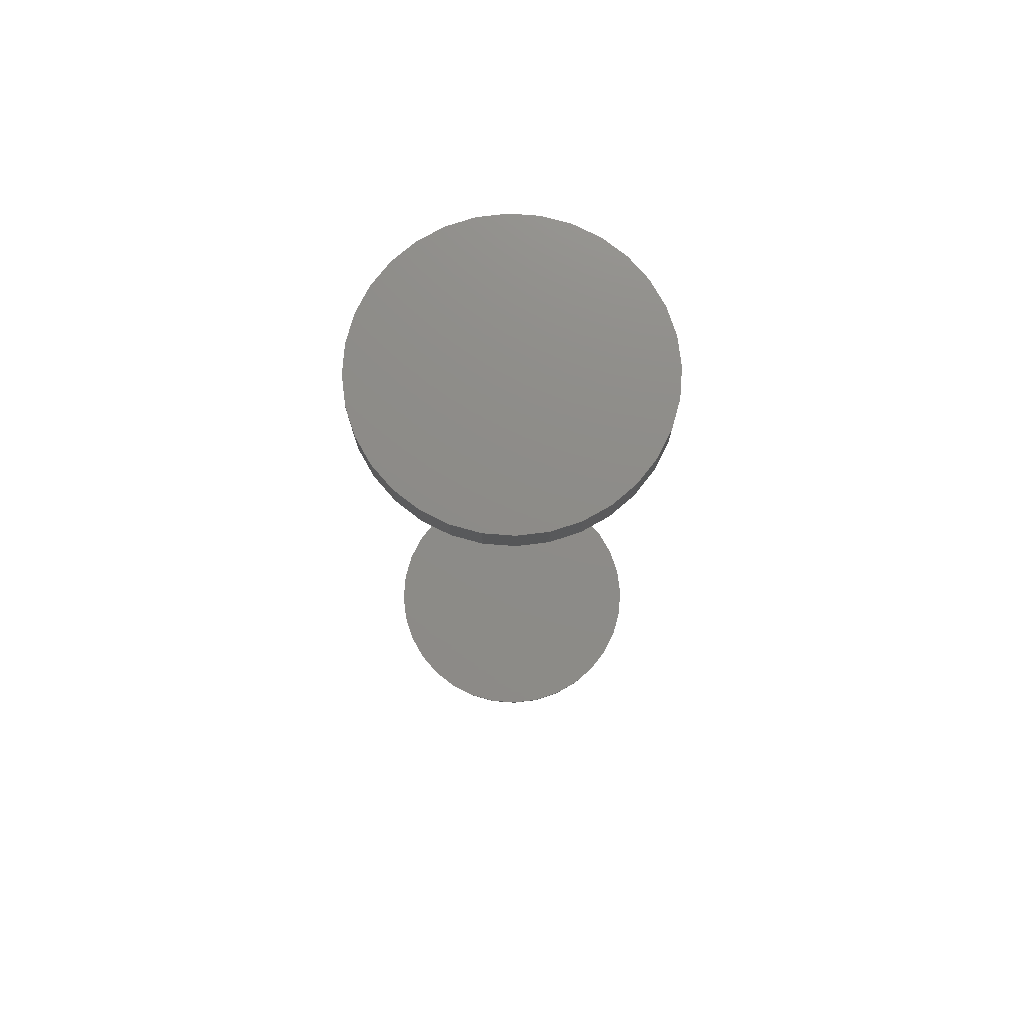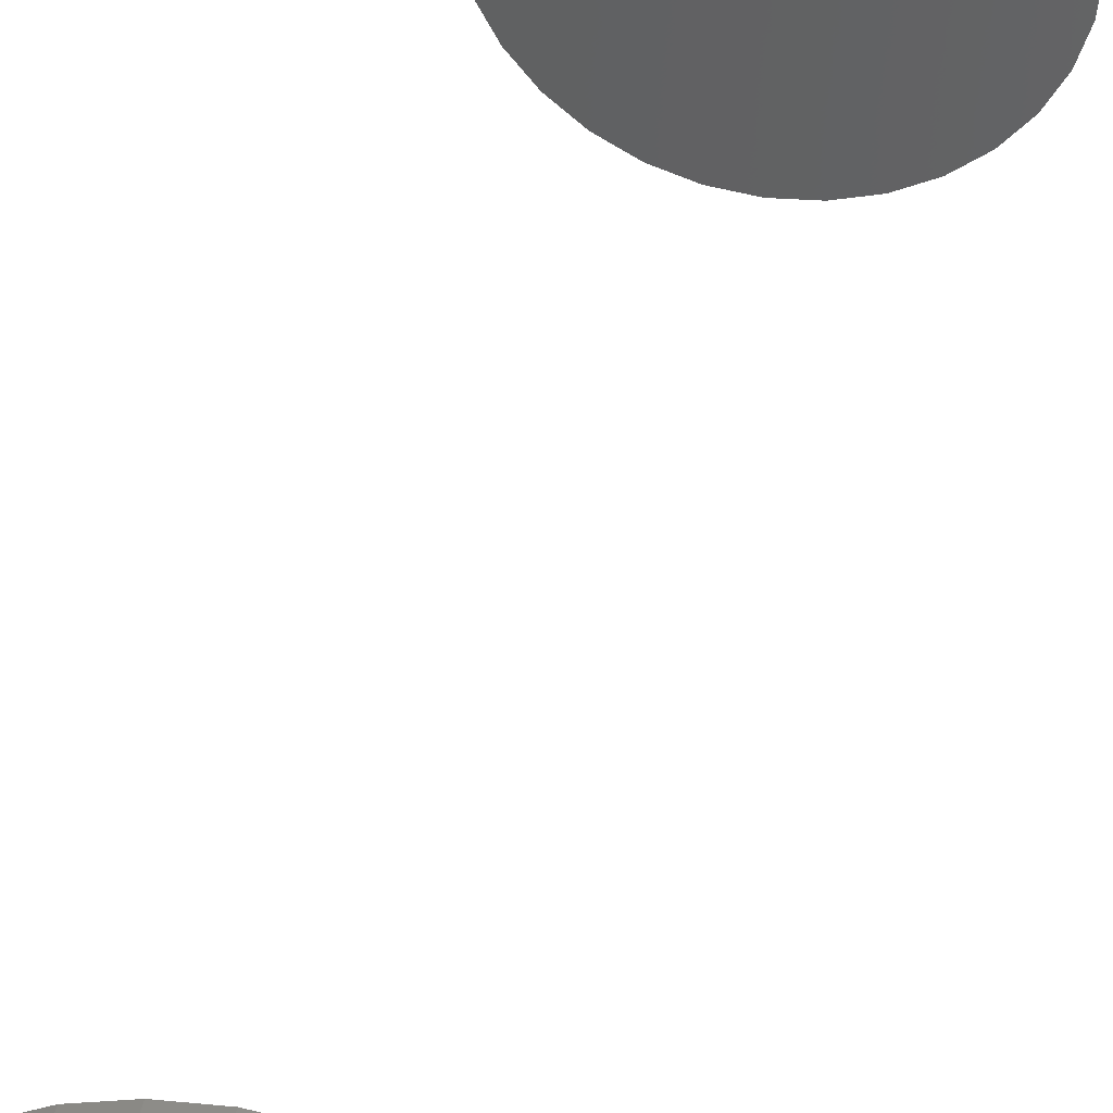
<metadata>
{"format":"stl","ext":"stl","renderer":"f3d","projection":"perspective","resolution":1024,"background":"white","views":[{"elev":75.2,"azim":-12.6,"up":"+Z"},{"elev":39.9,"azim":12.4,"up":"+Y"}]}
</metadata>
<code>
# stl→obj: 352 verts, 696 faces
v -0.008969 -0.5799 0
v -0.004572 -0.5786 0
v -7.772e-16 -0.5781 0
v 0.004572 -0.5786 0
v 0.008969 -0.5799 0
v -0.01302 -0.5821 0
v 0.01302 -0.5821 0
v -0.01657 -0.585 0
v 0.01657 -0.585 0
v -0.01949 -0.5885 0
v 0.01949 -0.5885 0
v -0.02165 -0.5926 0
v 0.02165 -0.5926 0
v -0.02299 -0.597 0
v 0.02299 -0.597 0
v 0.02165 -0.6105 0
v -0.02165 -0.6105 0
v 0.02299 -0.6061 0
v -0.01949 -0.6146 0
v 0.01949 -0.6146 0
v -0.01657 -0.6181 0
v 0.01657 -0.6181 0
v -0.01302 -0.6211 0
v 0.01302 -0.6211 0
v -0.008969 -0.6232 0
v 0.008969 -0.6232 0
v -0.004572 -0.6245 0
v -7.772e-16 -0.625 0
v 0.004572 -0.6245 0
v -0.02299 -0.6061 0
v -0.02344 -0.6016 0
v 0.02344 -0.6016 0
v 0 -0.5703 0.007812
v -0.006097 -0.5709 0.007812
v -0.01196 -0.5727 0.007812
v 0.006097 -0.5709 0.007812
v 0.01196 -0.5727 0.007812
v -0.01736 -0.5756 0.007812
v 0.01736 -0.5756 0.007812
v -0.0221 -0.5795 0.007812
v 0.0221 -0.5795 0.007812
v -0.02598 -0.5842 0.007812
v 0.02598 -0.5842 0.007812
v -0.02887 -0.5896 0.007812
v 0.02887 -0.5896 0.007812
v -0.03065 -0.5955 0.007812
v 0.03065 -0.5955 0.007812
v 0.03065 -0.6077 0.007812
v -0.02887 -0.6135 0.007812
v 0.02887 -0.6135 0.007812
v -0.02598 -0.6189 0.007812
v 0.02598 -0.6189 0.007812
v -0.0221 -0.6237 0.007812
v 0.0221 -0.6237 0.007812
v -0.01736 -0.6275 0.007812
v 0.01736 -0.6275 0.007812
v -0.01196 -0.6304 0.007812
v 0.01196 -0.6304 0.007812
v -0.006097 -0.6322 0.007812
v 0 -0.6328 0.007812
v 0.006097 -0.6322 0.007812
v 0.03125 -0.6016 0.007812
v -0.03125 -0.6016 0.007812
v -0.03065 -0.6077 0.007812
v 0.0311 -0.6016 0.006288
v 0.0305 -0.6076 0.006288
v 0.03066 -0.6016 0.004823
v 0.03007 -0.6075 0.004823
v 0.02993 -0.6016 0.003472
v 0.02936 -0.6074 0.003472
v 0.02896 -0.6016 0.002288
v 0.02841 -0.6072 0.002288
v 0.02778 -0.6016 0.001317
v 0.02724 -0.607 0.001317
v 0.02643 -0.6016 0.0005947
v 0.02592 -0.6067 0.0005947
v 0.02496 -0.6016 0.0001501
v 0.02448 -0.6064 0.0001501
v -0.0305 -0.6076 0.006288
v -0.0311 -0.6016 0.006288
v -0.03007 -0.6075 0.004823
v -0.03066 -0.6016 0.004823
v -0.02936 -0.6074 0.003472
v -0.02993 -0.6016 0.003472
v -0.02841 -0.6072 0.002288
v -0.02896 -0.6016 0.002288
v -0.02724 -0.607 0.001317
v -0.02778 -0.6016 0.001317
v -0.02592 -0.6067 0.0005947
v -0.02643 -0.6016 0.0005947
v -0.02448 -0.6064 0.0001501
v -0.02496 -0.6016 0.0001501
v -0.02873 -0.6135 0.006288
v -0.02832 -0.6133 0.004823
v -0.02765 -0.613 0.003472
v -0.02676 -0.6126 0.002288
v -0.02566 -0.6122 0.001317
v -0.02442 -0.6117 0.0005947
v -0.02306 -0.6111 0.0001501
v -0.02586 -0.6188 0.006288
v -0.02549 -0.6186 0.004823
v -0.02489 -0.6182 0.003472
v -0.02408 -0.6177 0.002288
v -0.0231 -0.617 0.001317
v -0.02197 -0.6162 0.0005947
v -0.02075 -0.6154 0.0001501
v -0.02199 -0.6236 0.006288
v -0.02168 -0.6232 0.004823
v -0.02117 -0.6227 0.003472
v -0.02048 -0.622 0.002288
v -0.01964 -0.6212 0.001317
v -0.01869 -0.6202 0.0005947
v -0.01765 -0.6192 0.0001501
v -0.01728 -0.6274 0.006288
v -0.01703 -0.6271 0.004823
v -0.01663 -0.6265 0.003472
v -0.01609 -0.6256 0.002288
v -0.01543 -0.6247 0.001317
v -0.01468 -0.6235 0.0005947
v -0.01387 -0.6223 0.0001501
v -0.0119 -0.6303 0.006288
v -0.01173 -0.6299 0.004823
v -0.01145 -0.6292 0.003472
v -0.01108 -0.6283 0.002288
v -0.01063 -0.6272 0.001317
v -0.01011 -0.626 0.0005947
v -0.009552 -0.6246 0.0001501
v -0.006067 -0.6321 0.006288
v -0.005981 -0.6316 0.004823
v -0.00584 -0.6309 0.003472
v -0.00565 -0.63 0.002288
v -0.005419 -0.6288 0.001317
v -0.005156 -0.6275 0.0005947
v -0.00487 -0.626 0.0001501
v 6.939e-18 -0.6327 0.006288
v 8.674e-18 -0.6322 0.004823
v 8.674e-18 -0.6315 0.003472
v 5.204e-18 -0.6305 0.002288
v 6.939e-18 -0.6293 0.001317
v 8.674e-18 -0.628 0.0005947
v 6.939e-18 -0.6265 0.0001501
v 0.006067 -0.6321 0.006288
v 0.005981 -0.6316 0.004823
v 0.00584 -0.6309 0.003472
v 0.00565 -0.63 0.002288
v 0.005419 -0.6288 0.001317
v 0.005156 -0.6275 0.0005947
v 0.00487 -0.626 0.0001501
v 0.0119 -0.6303 0.006288
v 0.01173 -0.6299 0.004823
v 0.01145 -0.6292 0.003472
v 0.01108 -0.6283 0.002288
v 0.01063 -0.6272 0.001317
v 0.01011 -0.626 0.0005947
v 0.009552 -0.6246 0.0001501
v 0.01728 -0.6274 0.006288
v 0.01703 -0.6271 0.004823
v 0.01663 -0.6265 0.003472
v 0.01609 -0.6256 0.002288
v 0.01543 -0.6247 0.001317
v 0.01468 -0.6235 0.0005947
v 0.01387 -0.6223 0.0001501
v 0.02199 -0.6236 0.006288
v 0.02168 -0.6232 0.004823
v 0.02117 -0.6227 0.003472
v 0.02048 -0.622 0.002288
v 0.01964 -0.6212 0.001317
v 0.01869 -0.6202 0.0005947
v 0.01765 -0.6192 0.0001501
v 0.02586 -0.6188 0.006288
v 0.02549 -0.6186 0.004823
v 0.02489 -0.6182 0.003472
v 0.02408 -0.6177 0.002288
v 0.0231 -0.617 0.001317
v 0.02197 -0.6162 0.0005947
v 0.02075 -0.6154 0.0001501
v 0.02873 -0.6135 0.006288
v 0.02832 -0.6133 0.004823
v 0.02765 -0.613 0.003472
v 0.02676 -0.6126 0.002288
v 0.02566 -0.6122 0.001317
v 0.02442 -0.6117 0.0005947
v 0.02306 -0.6111 0.0001501
v -0.0305 -0.5955 0.006288
v -0.03007 -0.5956 0.004823
v -0.02936 -0.5957 0.003472
v -0.02841 -0.5959 0.002288
v -0.02724 -0.5961 0.001317
v -0.02592 -0.5964 0.0005947
v -0.02448 -0.5967 0.0001501
v 0.0305 -0.5955 0.006288
v 0.03007 -0.5956 0.004823
v 0.02936 -0.5957 0.003472
v 0.02841 -0.5959 0.002288
v 0.02724 -0.5961 0.001317
v 0.02592 -0.5964 0.0005947
v 0.02448 -0.5967 0.0001501
v 0.02873 -0.5897 0.006288
v 0.02832 -0.5898 0.004823
v 0.02765 -0.5901 0.003472
v 0.02676 -0.5905 0.002288
v 0.02566 -0.5909 0.001317
v 0.02442 -0.5914 0.0005947
v 0.02306 -0.592 0.0001501
v 0.02586 -0.5843 0.006288
v 0.02549 -0.5845 0.004823
v 0.02489 -0.5849 0.003472
v 0.02408 -0.5855 0.002288
v 0.0231 -0.5861 0.001317
v 0.02197 -0.5869 0.0005947
v 0.02075 -0.5877 0.0001501
v 0.02199 -0.5796 0.006288
v 0.02168 -0.5799 0.004823
v 0.02117 -0.5804 0.003472
v 0.02048 -0.5811 0.002288
v 0.01964 -0.5819 0.001317
v 0.01869 -0.5829 0.0005947
v 0.01765 -0.5839 0.0001501
v 0.01728 -0.5757 0.006288
v 0.01703 -0.5761 0.004823
v 0.01663 -0.5767 0.003472
v 0.01609 -0.5775 0.002288
v 0.01543 -0.5785 0.001317
v 0.01468 -0.5796 0.0005947
v 0.01387 -0.5808 0.0001501
v 0.0119 -0.5728 0.006288
v 0.01173 -0.5732 0.004823
v 0.01145 -0.5739 0.003472
v 0.01108 -0.5748 0.002288
v 0.01063 -0.5759 0.001317
v 0.01011 -0.5771 0.0005947
v 0.009552 -0.5785 0.0001501
v 0.006067 -0.5711 0.006288
v 0.005981 -0.5715 0.004823
v 0.00584 -0.5722 0.003472
v 0.00565 -0.5732 0.002288
v 0.005419 -0.5743 0.001317
v 0.005156 -0.5756 0.0005947
v 0.00487 -0.5771 0.0001501
v 5.204e-18 -0.5705 0.006288
v 3.469e-18 -0.5709 0.004823
v 3.469e-18 -0.5716 0.003472
v 5.204e-18 -0.5726 0.002288
v 3.469e-18 -0.5738 0.001317
v 0 -0.5751 0.0005947
v 0 -0.5766 0.0001501
v -0.006067 -0.5711 0.006288
v -0.005981 -0.5715 0.004823
v -0.00584 -0.5722 0.003472
v -0.00565 -0.5732 0.002288
v -0.005419 -0.5743 0.001317
v -0.005156 -0.5756 0.0005947
v -0.00487 -0.5771 0.0001501
v -0.0119 -0.5728 0.006288
v -0.01173 -0.5732 0.004823
v -0.01145 -0.5739 0.003472
v -0.01108 -0.5748 0.002288
v -0.01063 -0.5759 0.001317
v -0.01011 -0.5771 0.0005947
v -0.009552 -0.5785 0.0001501
v -0.01728 -0.5757 0.006288
v -0.01703 -0.5761 0.004823
v -0.01663 -0.5767 0.003472
v -0.01609 -0.5775 0.002288
v -0.01543 -0.5785 0.001317
v -0.01468 -0.5796 0.0005947
v -0.01387 -0.5808 0.0001501
v -0.02199 -0.5796 0.006288
v -0.02168 -0.5799 0.004823
v -0.02117 -0.5804 0.003472
v -0.02048 -0.5811 0.002288
v -0.01964 -0.5819 0.001317
v -0.01869 -0.5829 0.0005947
v -0.01765 -0.5839 0.0001501
v -0.02586 -0.5843 0.006288
v -0.02549 -0.5845 0.004823
v -0.02489 -0.5849 0.003472
v -0.02408 -0.5855 0.002288
v -0.0231 -0.5861 0.001317
v -0.02197 -0.5869 0.0005947
v -0.02075 -0.5877 0.0001501
v -0.02873 -0.5897 0.006288
v -0.02832 -0.5898 0.004823
v -0.02765 -0.5901 0.003472
v -0.02676 -0.5905 0.002288
v -0.02566 -0.5909 0.001317
v -0.02442 -0.5914 0.0005947
v -0.02306 -0.592 0.0001501
v -0.03125 -0.6016 0.1953
v -0.03125 -0.6016 0.2031
v -0.03065 -0.5955 0.1953
v -0.03065 -0.5955 0.2031
v -0.02887 -0.5896 0.1953
v -0.02887 -0.5896 0.2031
v -0.02598 -0.5842 0.1953
v -0.02598 -0.5842 0.2031
v -0.0221 -0.5795 0.1953
v -0.0221 -0.5795 0.2031
v -0.01736 -0.5756 0.1953
v -0.01736 -0.5756 0.2031
v -0.01196 -0.5727 0.1953
v -0.01196 -0.5727 0.2031
v -0.006097 -0.5709 0.1953
v -0.006097 -0.5709 0.2031
v 1.913e-18 -0.5703 0.1953
v 1.913e-18 -0.5703 0.2031
v 0.006097 -0.5709 0.1953
v 0.006097 -0.5709 0.2031
v 0.01196 -0.5727 0.1953
v 0.01196 -0.5727 0.2031
v 0.01736 -0.5756 0.1953
v 0.01736 -0.5756 0.2031
v 0.0221 -0.5795 0.1953
v 0.0221 -0.5795 0.2031
v 0.02598 -0.5842 0.1953
v 0.02598 -0.5842 0.2031
v 0.02887 -0.5896 0.1953
v 0.02887 -0.5896 0.2031
v 0.03065 -0.5955 0.1953
v 0.03065 -0.5955 0.2031
v 0.03125 -0.6016 0.1953
v 0.03125 -0.6016 0.2031
v 0.03065 -0.6077 0.1953
v 0.03065 -0.6077 0.2031
v 0.02887 -0.6135 0.1953
v 0.02887 -0.6135 0.2031
v 0.02598 -0.6189 0.1953
v 0.02598 -0.6189 0.2031
v 0.0221 -0.6237 0.1953
v 0.0221 -0.6237 0.2031
v 0.01736 -0.6275 0.1953
v 0.01736 -0.6275 0.2031
v 0.01196 -0.6304 0.1953
v 0.01196 -0.6304 0.2031
v 0.006097 -0.6322 0.1953
v 0.006097 -0.6322 0.2031
v -5.74e-18 -0.6328 0.1953
v -5.74e-18 -0.6328 0.2031
v -0.006097 -0.6322 0.1953
v -0.006097 -0.6322 0.2031
v -0.01196 -0.6304 0.1953
v -0.01196 -0.6304 0.2031
v -0.01736 -0.6275 0.1953
v -0.01736 -0.6275 0.2031
v -0.0221 -0.6237 0.1953
v -0.0221 -0.6237 0.2031
v -0.02598 -0.6189 0.1953
v -0.02598 -0.6189 0.2031
v -0.02887 -0.6135 0.1953
v -0.02887 -0.6135 0.2031
v -0.03065 -0.6077 0.1953
v -0.03065 -0.6077 0.2031
f 1 2 3
f 1 3 4
f 5 1 4
f 6 1 5
f 7 6 5
f 8 6 7
f 9 8 7
f 10 8 9
f 11 10 9
f 12 10 11
f 13 12 11
f 14 12 13
f 15 14 13
f 16 17 18
f 19 17 16
f 20 19 16
f 21 19 20
f 22 21 20
f 23 21 22
f 24 23 22
f 25 23 24
f 26 25 24
f 27 25 26
f 28 27 26
f 29 28 26
f 17 30 18
f 18 30 31
f 18 31 32
f 32 31 14
f 32 14 15
f 33 34 35
f 36 33 35
f 36 35 37
f 37 35 38
f 37 38 39
f 39 38 40
f 39 40 41
f 41 40 42
f 41 42 43
f 43 42 44
f 43 44 45
f 45 44 46
f 45 46 47
f 48 49 50
f 50 49 51
f 50 51 52
f 52 51 53
f 52 53 54
f 54 53 55
f 54 55 56
f 56 55 57
f 56 57 58
f 58 57 59
f 58 59 60
f 58 60 61
f 47 46 62
f 62 46 63
f 62 63 48
f 48 63 64
f 48 64 49
f 62 48 65
f 65 48 66
f 65 66 67
f 67 66 68
f 67 68 69
f 69 68 70
f 69 70 71
f 71 70 72
f 71 72 73
f 73 72 74
f 73 74 75
f 75 74 76
f 75 76 77
f 77 76 78
f 77 78 32
f 32 78 18
f 64 63 79
f 79 63 80
f 79 80 81
f 81 80 82
f 81 82 83
f 83 82 84
f 83 84 85
f 85 84 86
f 85 86 87
f 87 86 88
f 87 88 89
f 89 88 90
f 89 90 91
f 91 90 92
f 91 92 30
f 30 92 31
f 49 64 93
f 93 64 79
f 93 79 94
f 94 79 81
f 94 81 95
f 95 81 83
f 95 83 96
f 96 83 85
f 96 85 97
f 97 85 87
f 97 87 98
f 98 87 89
f 98 89 99
f 99 89 91
f 99 91 17
f 17 91 30
f 51 49 100
f 100 49 93
f 100 93 101
f 101 93 94
f 101 94 102
f 102 94 95
f 102 95 103
f 103 95 96
f 103 96 104
f 104 96 97
f 104 97 105
f 105 97 98
f 105 98 106
f 106 98 99
f 106 99 19
f 19 99 17
f 53 51 107
f 107 51 100
f 107 100 108
f 108 100 101
f 108 101 109
f 109 101 102
f 109 102 110
f 110 102 103
f 110 103 111
f 111 103 104
f 111 104 112
f 112 104 105
f 112 105 113
f 113 105 106
f 113 106 21
f 21 106 19
f 55 53 114
f 114 53 107
f 114 107 115
f 115 107 108
f 115 108 116
f 116 108 109
f 116 109 117
f 117 109 110
f 117 110 118
f 118 110 111
f 118 111 119
f 119 111 112
f 119 112 120
f 120 112 113
f 120 113 23
f 23 113 21
f 57 55 121
f 121 55 114
f 121 114 122
f 122 114 115
f 122 115 123
f 123 115 116
f 123 116 124
f 124 116 117
f 124 117 125
f 125 117 118
f 125 118 126
f 126 118 119
f 126 119 127
f 127 119 120
f 127 120 25
f 25 120 23
f 59 57 128
f 128 57 121
f 128 121 129
f 129 121 122
f 129 122 130
f 130 122 123
f 130 123 131
f 131 123 124
f 131 124 132
f 132 124 125
f 132 125 133
f 133 125 126
f 133 126 134
f 134 126 127
f 134 127 27
f 27 127 25
f 60 59 135
f 135 59 128
f 135 128 136
f 136 128 129
f 136 129 137
f 137 129 130
f 137 130 138
f 138 130 131
f 138 131 139
f 139 131 132
f 139 132 140
f 140 132 133
f 140 133 141
f 141 133 134
f 141 134 28
f 28 134 27
f 61 60 142
f 142 60 135
f 142 135 143
f 143 135 136
f 143 136 144
f 144 136 137
f 144 137 145
f 145 137 138
f 145 138 146
f 146 138 139
f 146 139 147
f 147 139 140
f 147 140 148
f 148 140 141
f 148 141 29
f 29 141 28
f 58 61 149
f 149 61 142
f 149 142 150
f 150 142 143
f 150 143 151
f 151 143 144
f 151 144 152
f 152 144 145
f 152 145 153
f 153 145 146
f 153 146 154
f 154 146 147
f 154 147 155
f 155 147 148
f 155 148 26
f 26 148 29
f 56 58 156
f 156 58 149
f 156 149 157
f 157 149 150
f 157 150 158
f 158 150 151
f 158 151 159
f 159 151 152
f 159 152 160
f 160 152 153
f 160 153 161
f 161 153 154
f 161 154 162
f 162 154 155
f 162 155 24
f 24 155 26
f 54 56 163
f 163 56 156
f 163 156 164
f 164 156 157
f 164 157 165
f 165 157 158
f 165 158 166
f 166 158 159
f 166 159 167
f 167 159 160
f 167 160 168
f 168 160 161
f 168 161 169
f 169 161 162
f 169 162 22
f 22 162 24
f 52 54 170
f 170 54 163
f 170 163 171
f 171 163 164
f 171 164 172
f 172 164 165
f 172 165 173
f 173 165 166
f 173 166 174
f 174 166 167
f 174 167 175
f 175 167 168
f 175 168 176
f 176 168 169
f 176 169 20
f 20 169 22
f 50 52 177
f 177 52 170
f 177 170 178
f 178 170 171
f 178 171 179
f 179 171 172
f 179 172 180
f 180 172 173
f 180 173 181
f 181 173 174
f 181 174 182
f 182 174 175
f 182 175 183
f 183 175 176
f 183 176 16
f 16 176 20
f 48 50 66
f 66 50 177
f 66 177 68
f 68 177 178
f 68 178 70
f 70 178 179
f 70 179 72
f 72 179 180
f 72 180 74
f 74 180 181
f 74 181 76
f 76 181 182
f 76 182 78
f 78 182 183
f 78 183 18
f 18 183 16
f 63 46 80
f 80 46 184
f 80 184 82
f 82 184 185
f 82 185 84
f 84 185 186
f 84 186 86
f 86 186 187
f 86 187 88
f 88 187 188
f 88 188 90
f 90 188 189
f 90 189 92
f 92 189 190
f 92 190 31
f 31 190 14
f 47 62 191
f 191 62 65
f 191 65 192
f 192 65 67
f 192 67 193
f 193 67 69
f 193 69 194
f 194 69 71
f 194 71 195
f 195 71 73
f 195 73 196
f 196 73 75
f 196 75 197
f 197 75 77
f 197 77 15
f 15 77 32
f 45 47 198
f 198 47 191
f 198 191 199
f 199 191 192
f 199 192 200
f 200 192 193
f 200 193 201
f 201 193 194
f 201 194 202
f 202 194 195
f 202 195 203
f 203 195 196
f 203 196 204
f 204 196 197
f 204 197 13
f 13 197 15
f 43 45 205
f 205 45 198
f 205 198 206
f 206 198 199
f 206 199 207
f 207 199 200
f 207 200 208
f 208 200 201
f 208 201 209
f 209 201 202
f 209 202 210
f 210 202 203
f 210 203 211
f 211 203 204
f 211 204 11
f 11 204 13
f 41 43 212
f 212 43 205
f 212 205 213
f 213 205 206
f 213 206 214
f 214 206 207
f 214 207 215
f 215 207 208
f 215 208 216
f 216 208 209
f 216 209 217
f 217 209 210
f 217 210 218
f 218 210 211
f 218 211 9
f 9 211 11
f 39 41 219
f 219 41 212
f 219 212 220
f 220 212 213
f 220 213 221
f 221 213 214
f 221 214 222
f 222 214 215
f 222 215 223
f 223 215 216
f 223 216 224
f 224 216 217
f 224 217 225
f 225 217 218
f 225 218 7
f 7 218 9
f 37 39 226
f 226 39 219
f 226 219 227
f 227 219 220
f 227 220 228
f 228 220 221
f 228 221 229
f 229 221 222
f 229 222 230
f 230 222 223
f 230 223 231
f 231 223 224
f 231 224 232
f 232 224 225
f 232 225 5
f 5 225 7
f 36 37 233
f 233 37 226
f 233 226 234
f 234 226 227
f 234 227 235
f 235 227 228
f 235 228 236
f 236 228 229
f 236 229 237
f 237 229 230
f 237 230 238
f 238 230 231
f 238 231 239
f 239 231 232
f 239 232 4
f 4 232 5
f 33 36 240
f 240 36 233
f 240 233 241
f 241 233 234
f 241 234 242
f 242 234 235
f 242 235 243
f 243 235 236
f 243 236 244
f 244 236 237
f 244 237 245
f 245 237 238
f 245 238 246
f 246 238 239
f 246 239 3
f 3 239 4
f 34 33 247
f 247 33 240
f 247 240 248
f 248 240 241
f 248 241 249
f 249 241 242
f 249 242 250
f 250 242 243
f 250 243 251
f 251 243 244
f 251 244 252
f 252 244 245
f 252 245 253
f 253 245 246
f 253 246 2
f 2 246 3
f 35 34 254
f 254 34 247
f 254 247 255
f 255 247 248
f 255 248 256
f 256 248 249
f 256 249 257
f 257 249 250
f 257 250 258
f 258 250 251
f 258 251 259
f 259 251 252
f 259 252 260
f 260 252 253
f 260 253 1
f 1 253 2
f 38 35 261
f 261 35 254
f 261 254 262
f 262 254 255
f 262 255 263
f 263 255 256
f 263 256 264
f 264 256 257
f 264 257 265
f 265 257 258
f 265 258 266
f 266 258 259
f 266 259 267
f 267 259 260
f 267 260 6
f 6 260 1
f 40 38 268
f 268 38 261
f 268 261 269
f 269 261 262
f 269 262 270
f 270 262 263
f 270 263 271
f 271 263 264
f 271 264 272
f 272 264 265
f 272 265 273
f 273 265 266
f 273 266 274
f 274 266 267
f 274 267 8
f 8 267 6
f 42 40 275
f 275 40 268
f 275 268 276
f 276 268 269
f 276 269 277
f 277 269 270
f 277 270 278
f 278 270 271
f 278 271 279
f 279 271 272
f 279 272 280
f 280 272 273
f 280 273 281
f 281 273 274
f 281 274 10
f 10 274 8
f 44 42 282
f 282 42 275
f 282 275 283
f 283 275 276
f 283 276 284
f 284 276 277
f 284 277 285
f 285 277 278
f 285 278 286
f 286 278 279
f 286 279 287
f 287 279 280
f 287 280 288
f 288 280 281
f 288 281 12
f 12 281 10
f 46 44 184
f 184 44 282
f 184 282 185
f 185 282 283
f 185 283 186
f 186 283 284
f 186 284 187
f 187 284 285
f 187 285 188
f 188 285 286
f 188 286 189
f 189 286 287
f 189 287 190
f 190 287 288
f 190 288 14
f 14 288 12
f 289 290 291
f 291 290 292
f 291 292 293
f 293 292 294
f 293 294 295
f 295 294 296
f 295 296 297
f 297 296 298
f 297 298 299
f 299 298 300
f 299 300 301
f 301 300 302
f 301 302 303
f 303 302 304
f 303 304 305
f 305 304 306
f 305 306 307
f 307 306 308
f 307 308 309
f 309 308 310
f 309 310 311
f 311 310 312
f 311 312 313
f 313 312 314
f 313 314 315
f 315 314 316
f 315 316 317
f 317 316 318
f 317 318 319
f 319 318 320
f 319 320 321
f 321 320 322
f 321 322 323
f 323 322 324
f 323 324 325
f 325 324 326
f 325 326 327
f 327 326 328
f 327 328 329
f 329 328 330
f 329 330 331
f 331 330 332
f 331 332 333
f 333 332 334
f 333 334 335
f 335 334 336
f 335 336 337
f 337 336 338
f 337 338 339
f 339 338 340
f 339 340 341
f 341 340 342
f 341 342 343
f 343 342 344
f 343 344 345
f 345 344 346
f 345 346 347
f 347 346 348
f 347 348 349
f 349 348 350
f 349 350 351
f 351 350 352
f 351 352 289
f 289 352 290
f 301 303 305
f 301 305 307
f 309 301 307
f 299 301 309
f 311 299 309
f 297 299 311
f 313 297 311
f 295 297 313
f 315 295 313
f 293 295 315
f 317 293 315
f 291 293 317
f 319 291 317
f 325 349 323
f 347 349 325
f 327 347 325
f 345 347 327
f 329 345 327
f 343 345 329
f 331 343 329
f 341 343 331
f 333 341 331
f 339 341 333
f 337 339 333
f 335 337 333
f 349 351 323
f 323 351 289
f 323 289 321
f 321 289 291
f 321 291 319
f 306 304 302
f 308 306 302
f 308 302 310
f 310 302 300
f 310 300 312
f 312 300 298
f 312 298 314
f 314 298 296
f 314 296 316
f 316 296 294
f 316 294 318
f 318 294 292
f 318 292 320
f 324 350 326
f 326 350 348
f 326 348 328
f 328 348 346
f 328 346 330
f 330 346 344
f 330 344 332
f 332 344 342
f 332 342 334
f 334 342 340
f 334 340 338
f 334 338 336
f 320 292 322
f 322 292 290
f 322 290 324
f 324 290 352
f 324 352 350

</code>
